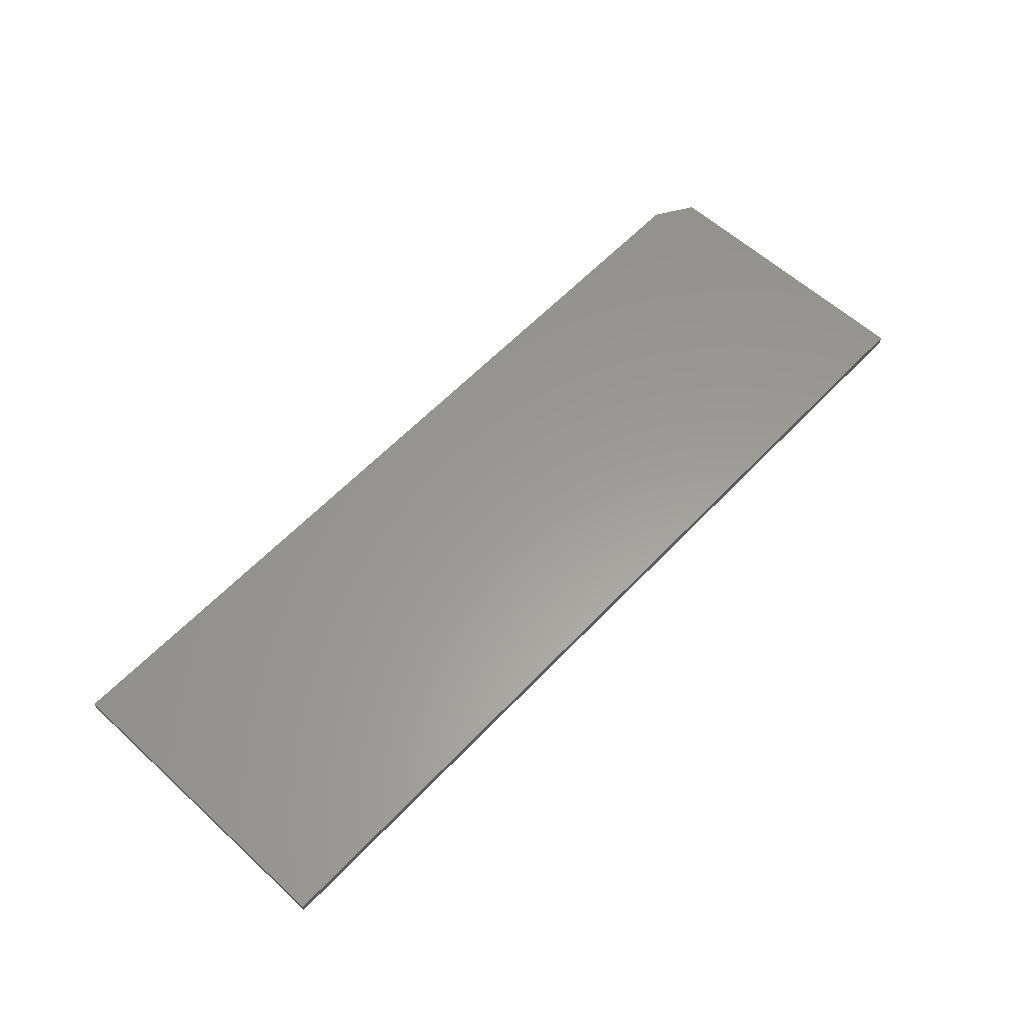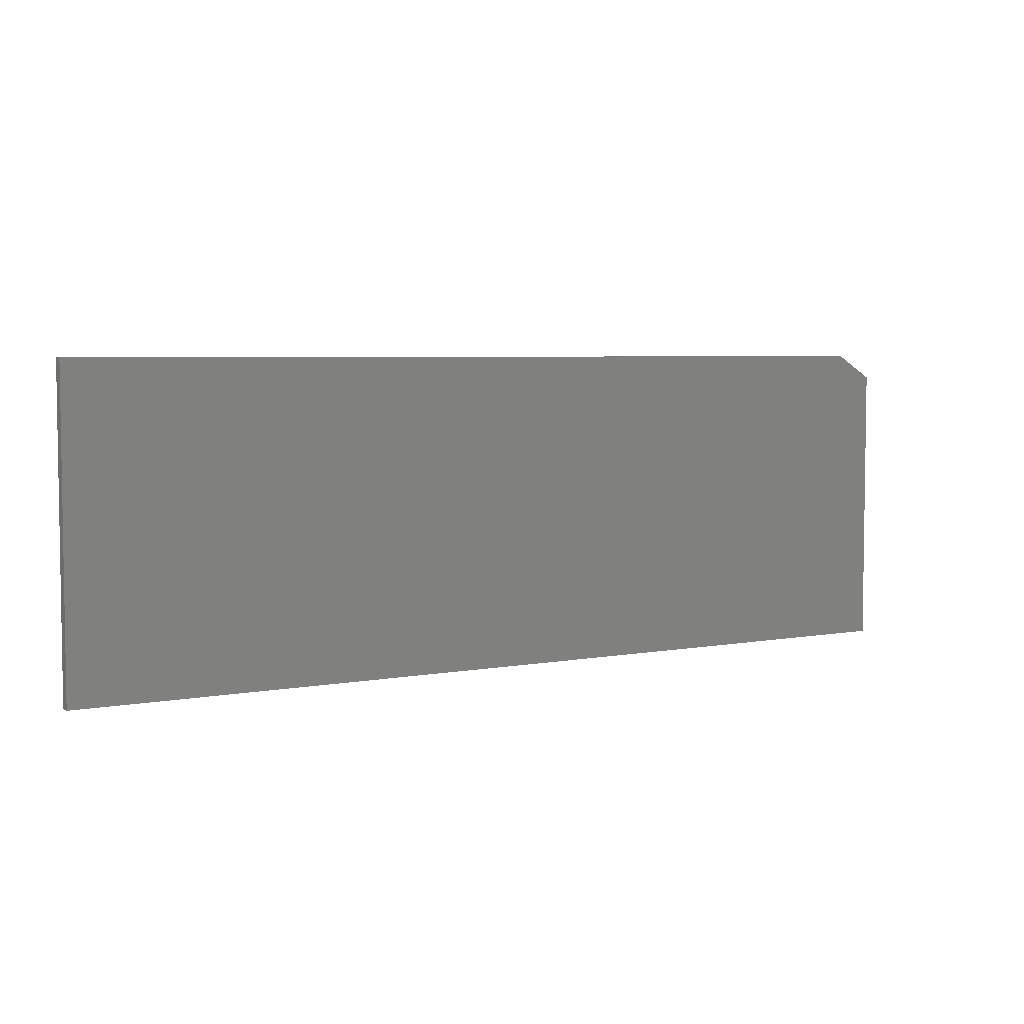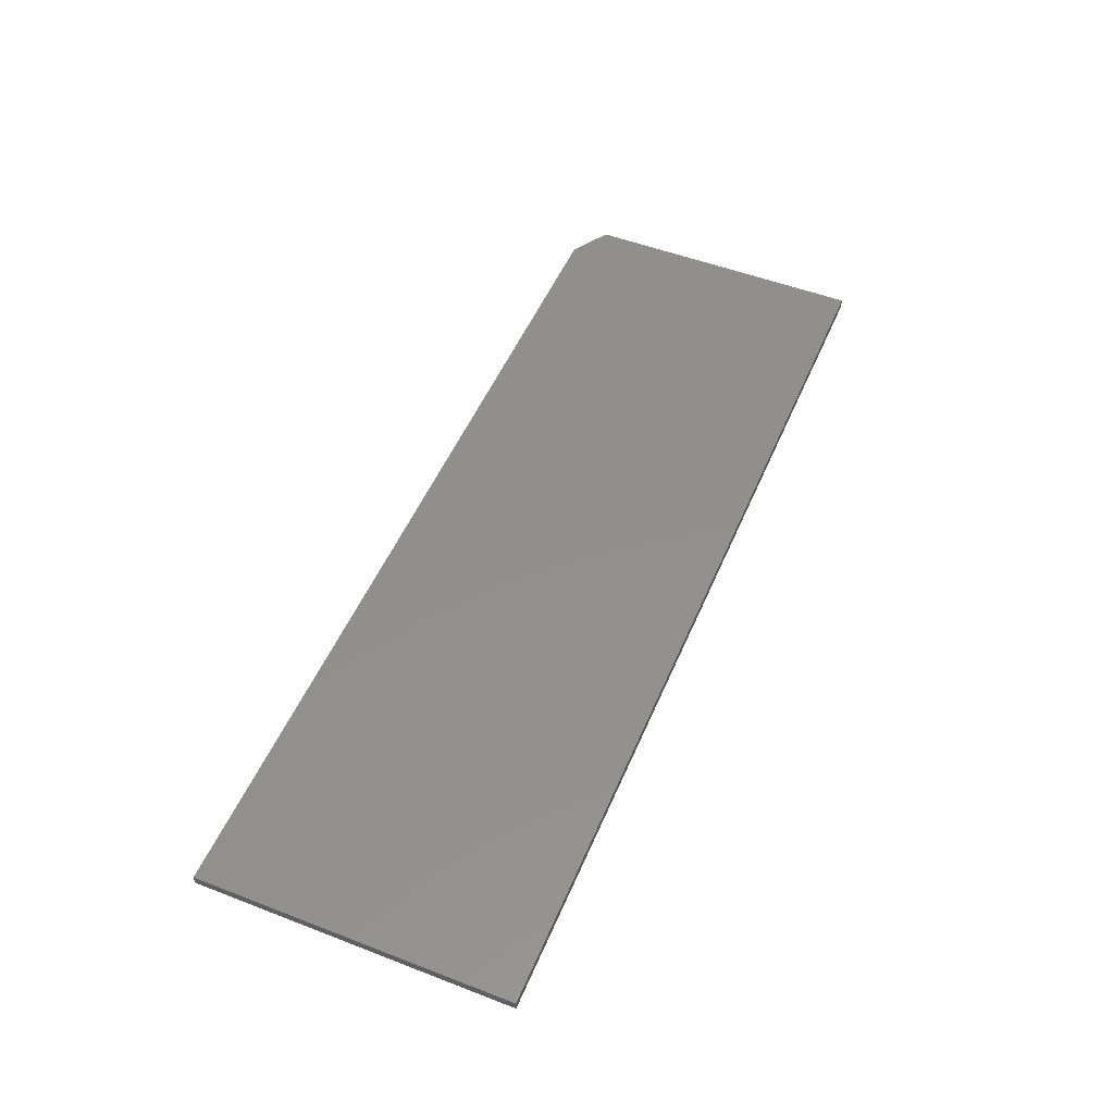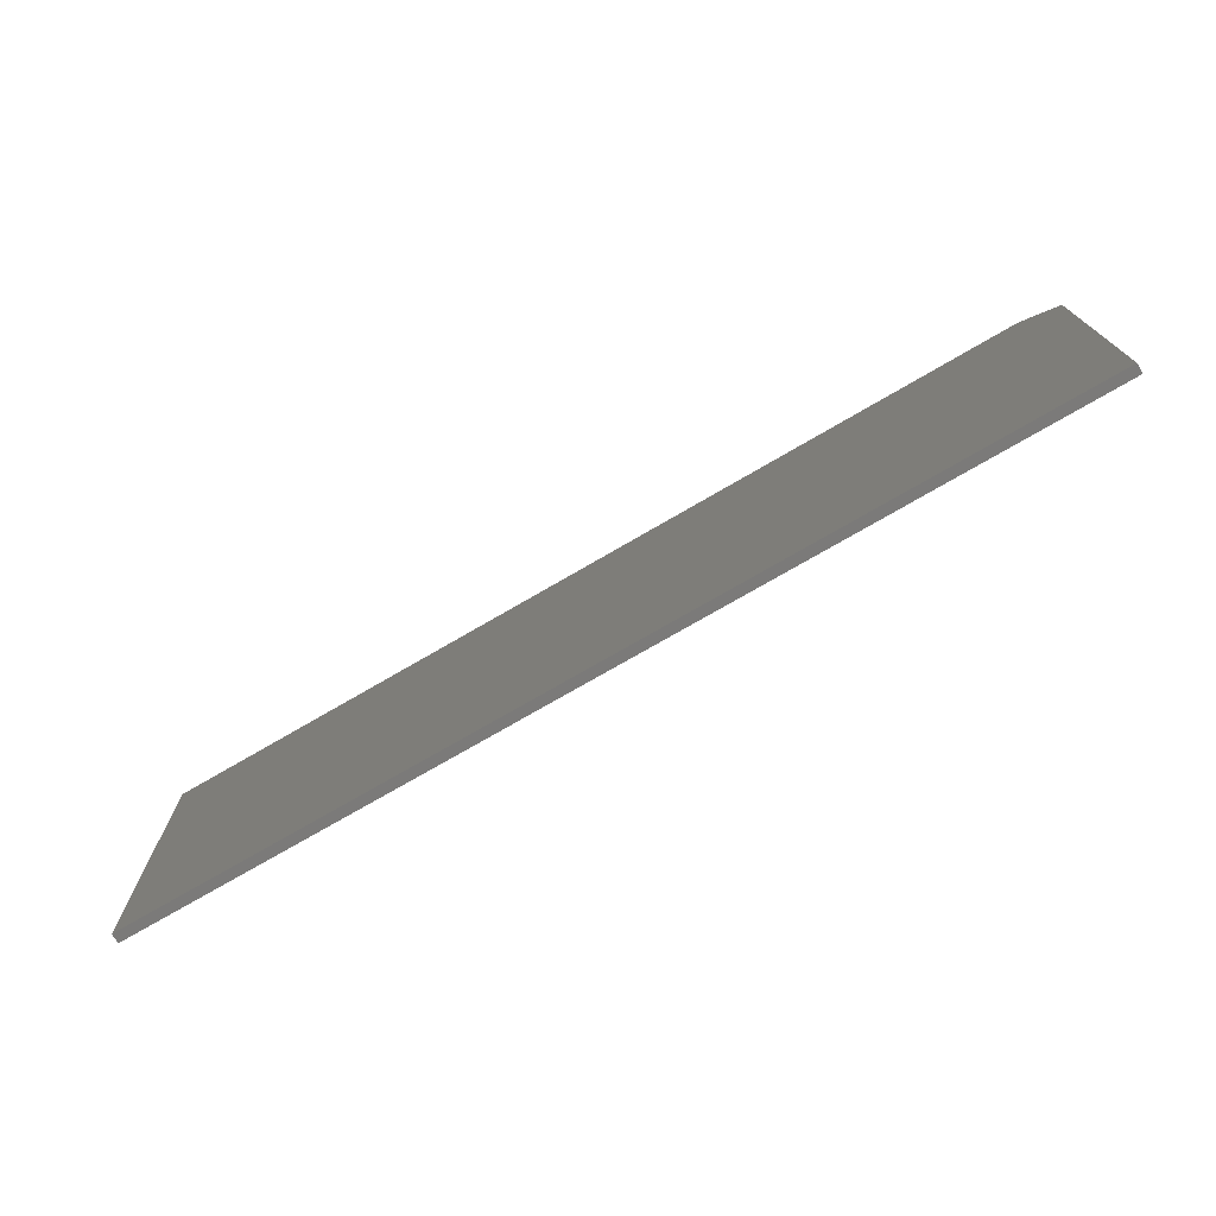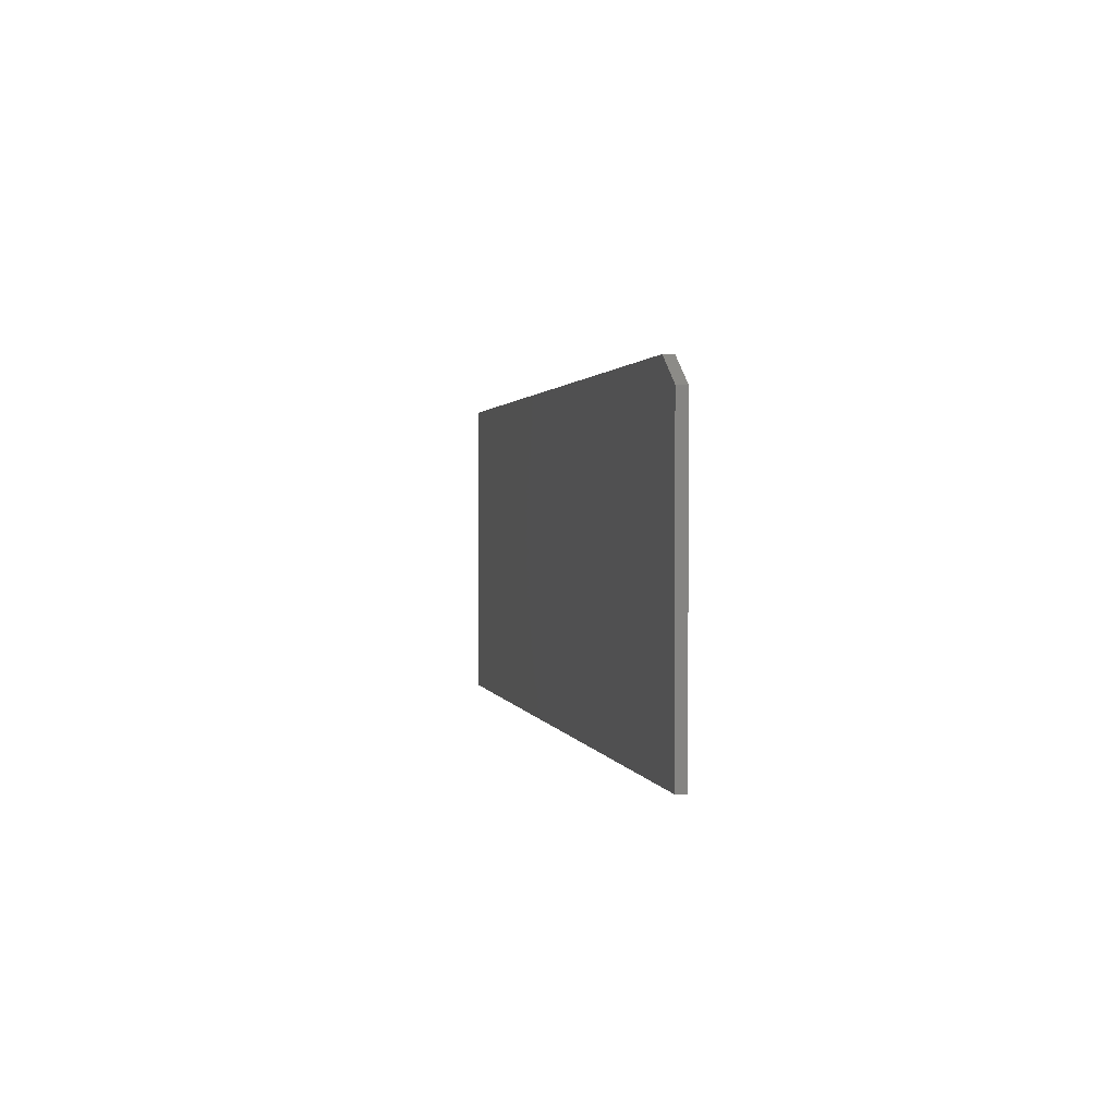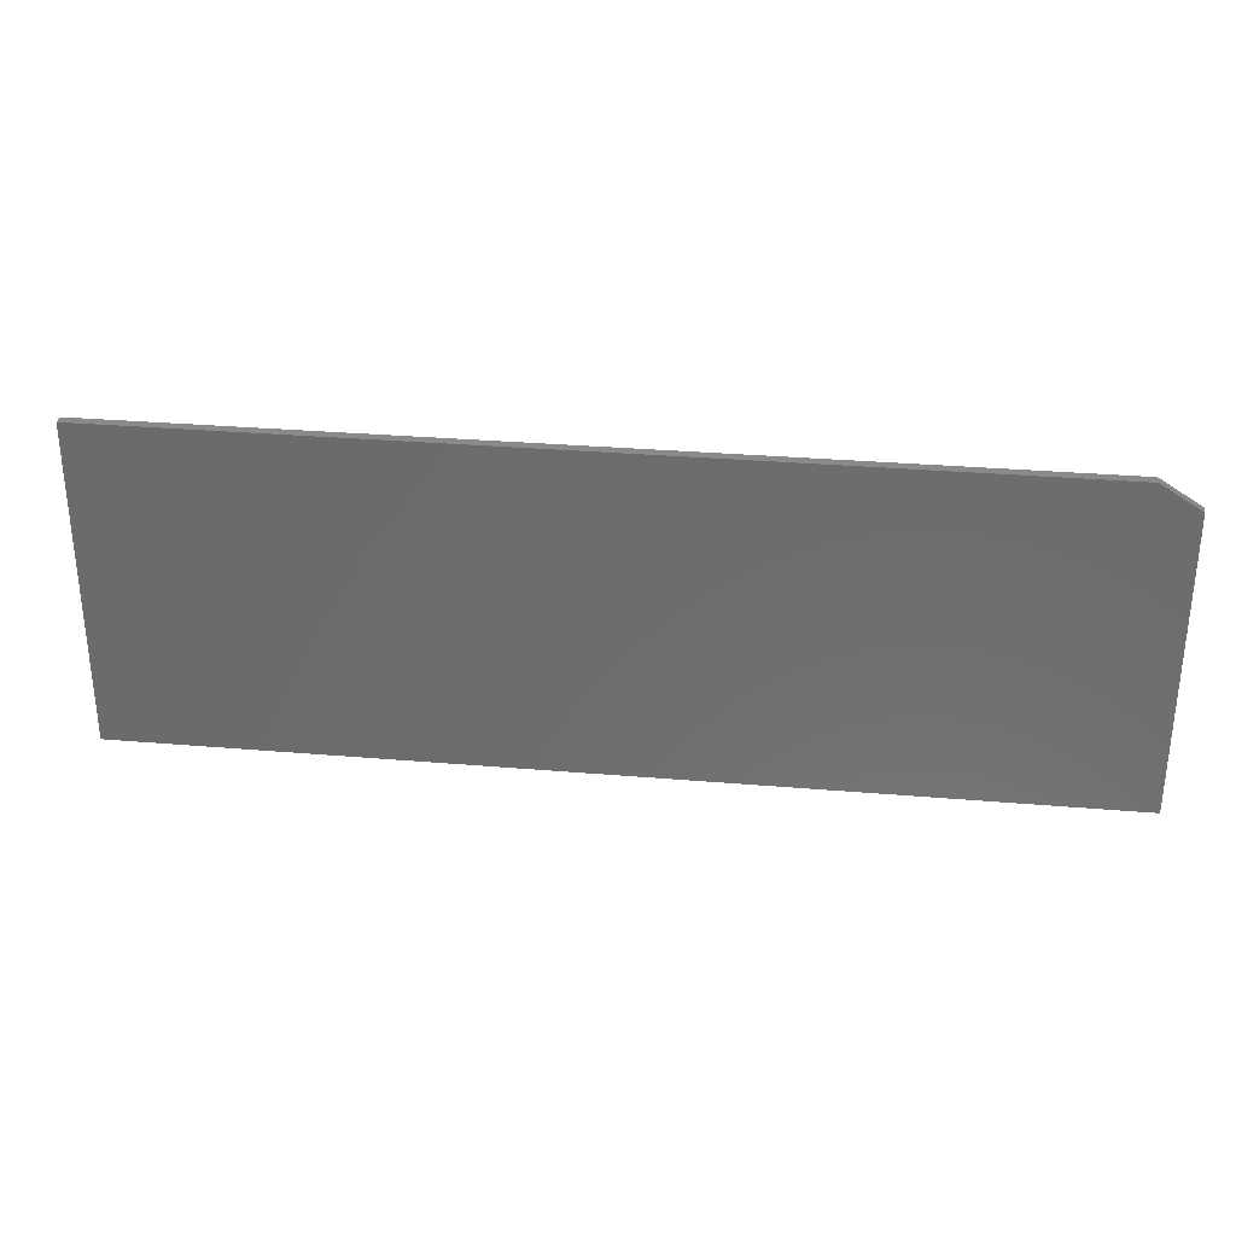
<metadata>
{"format":"stl","ext":"stl","renderer":"f3d","projection":"perspective","resolution":1024,"background":"white","views":[{"elev":59.9,"azim":-46.9,"up":"+Z"},{"elev":4.9,"azim":-31.0,"up":"+Y"},{"elev":51.5,"azim":-67.3,"up":"+Z"},{"elev":-73.6,"azim":30.3,"up":"+Y"},{"elev":1.3,"azim":79.2,"up":"+Y"},{"elev":30.7,"azim":7.0,"up":"+Y"}]}
</metadata>
<code>
# stl→obj: 10 verts, 16 faces
v -0.75 -0.25 0.01562
v 0.75 -0.25 0.01562
v -0.75 0.2553 0.01562
v 0.75 0.2162 0.01562
v 0.6875 0.2553 0.01562
v 0.6875 0.2553 0
v 0.75 0.2162 0
v -0.75 0.2553 0
v 0.75 -0.25 0
v -0.75 -0.25 0
f 1 2 3
f 3 2 4
f 3 4 5
f 6 7 8
f 8 7 9
f 8 9 10
f 5 6 3
f 3 6 8
f 2 9 4
f 4 9 7
f 5 4 6
f 6 4 7
f 3 8 1
f 1 8 10
f 1 10 2
f 2 10 9

</code>
